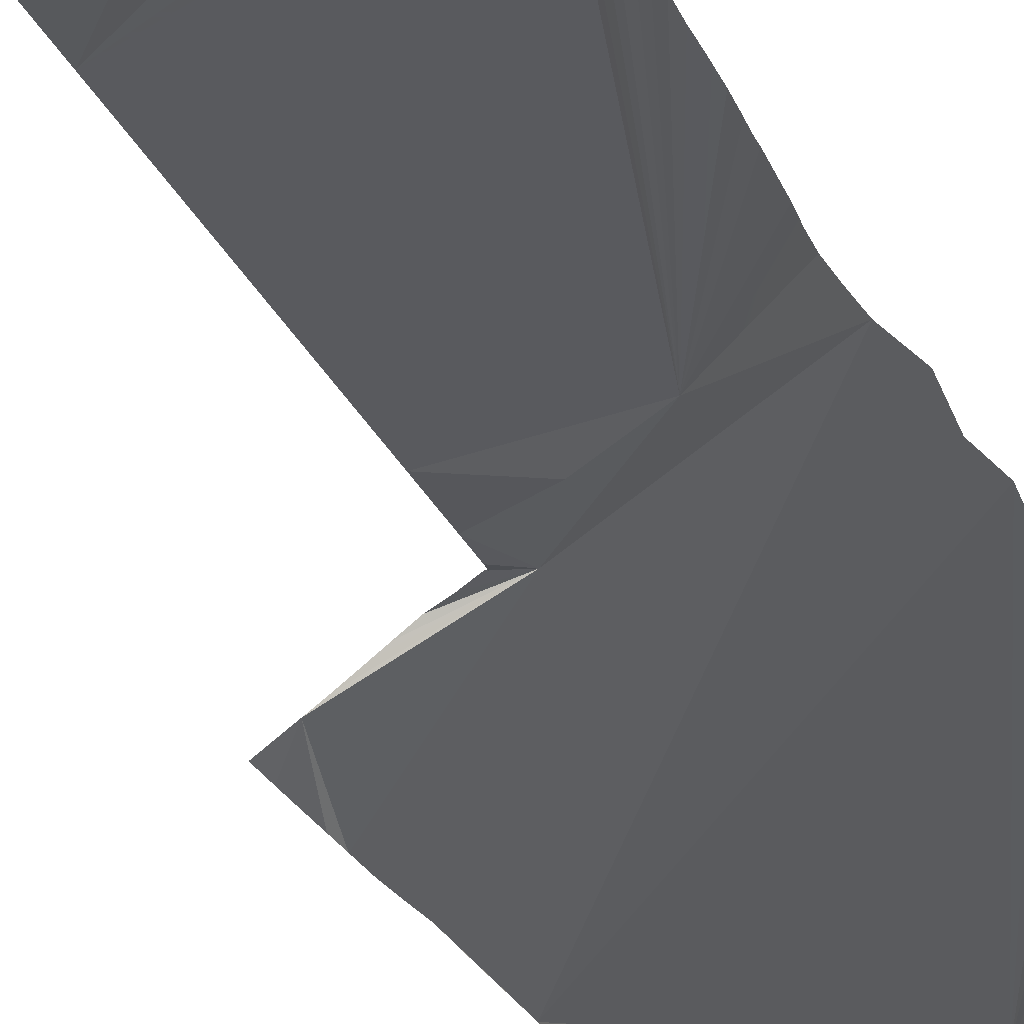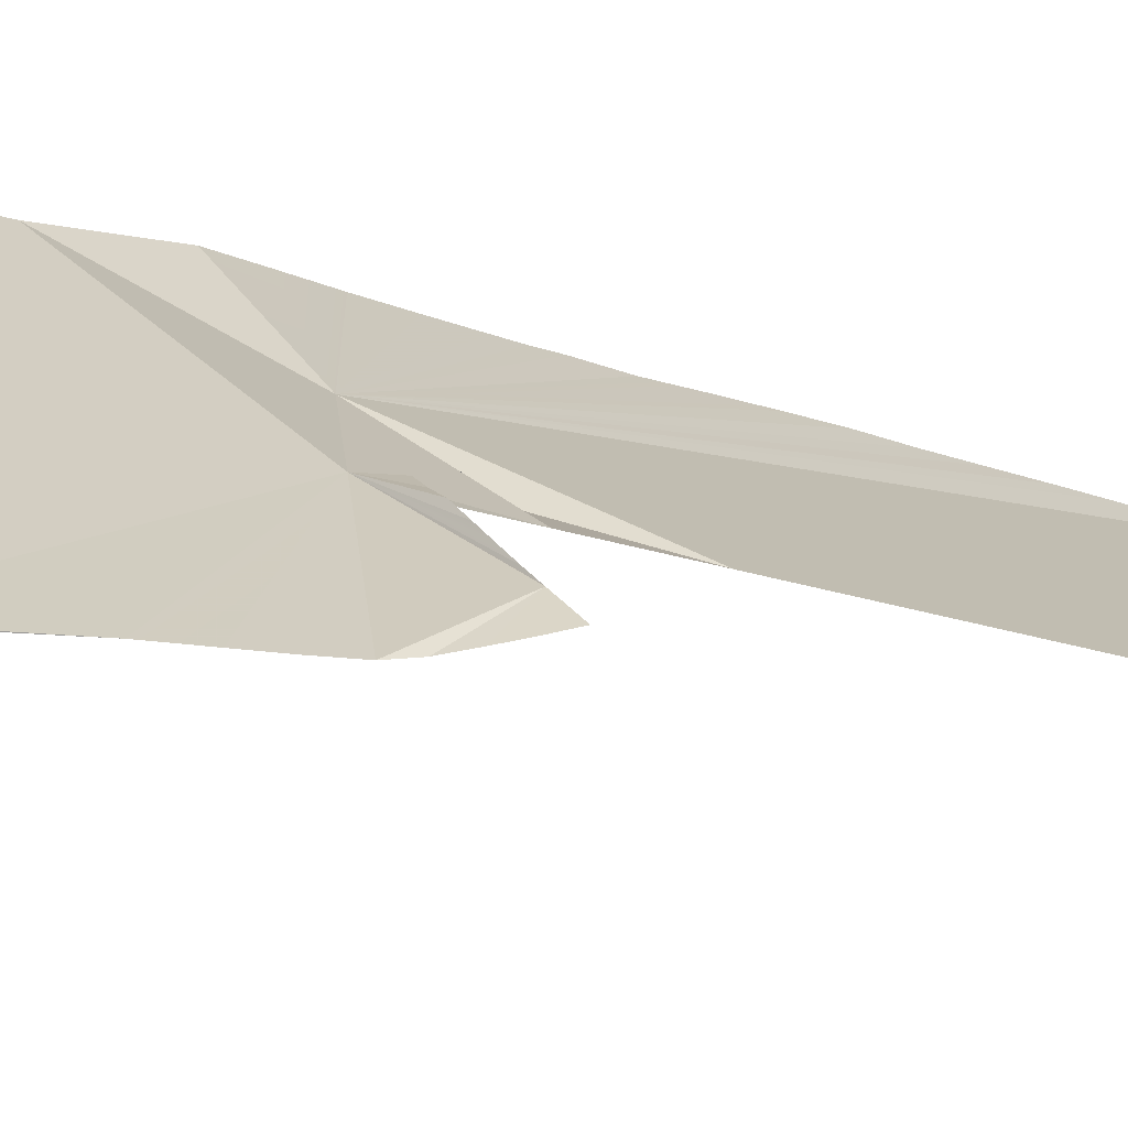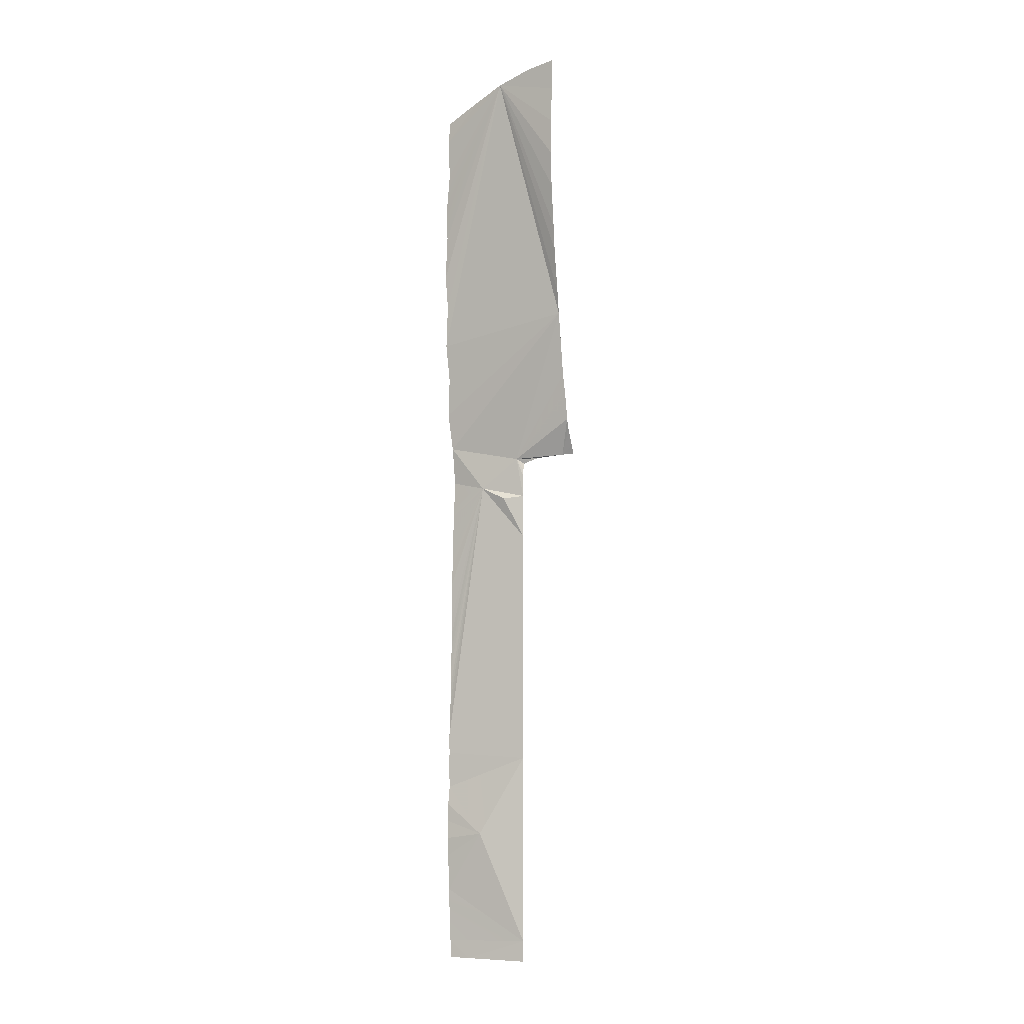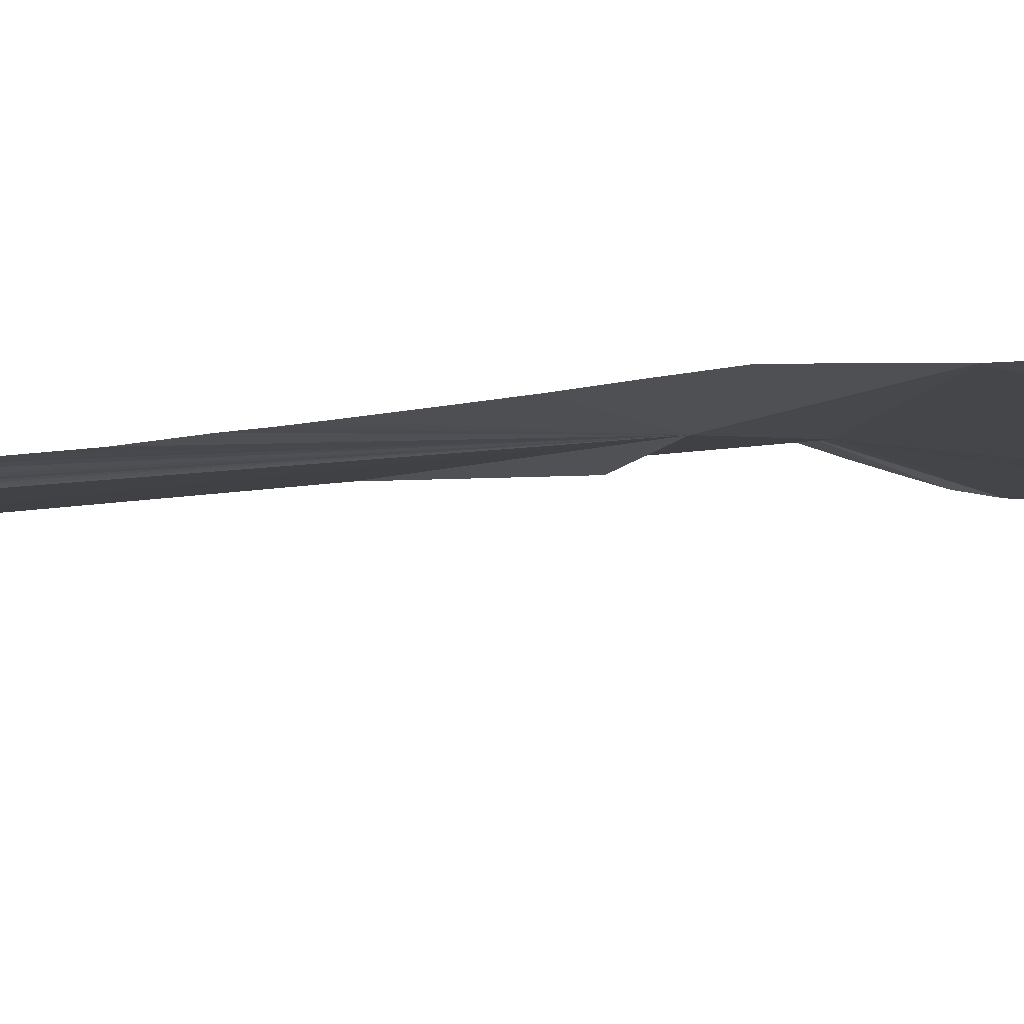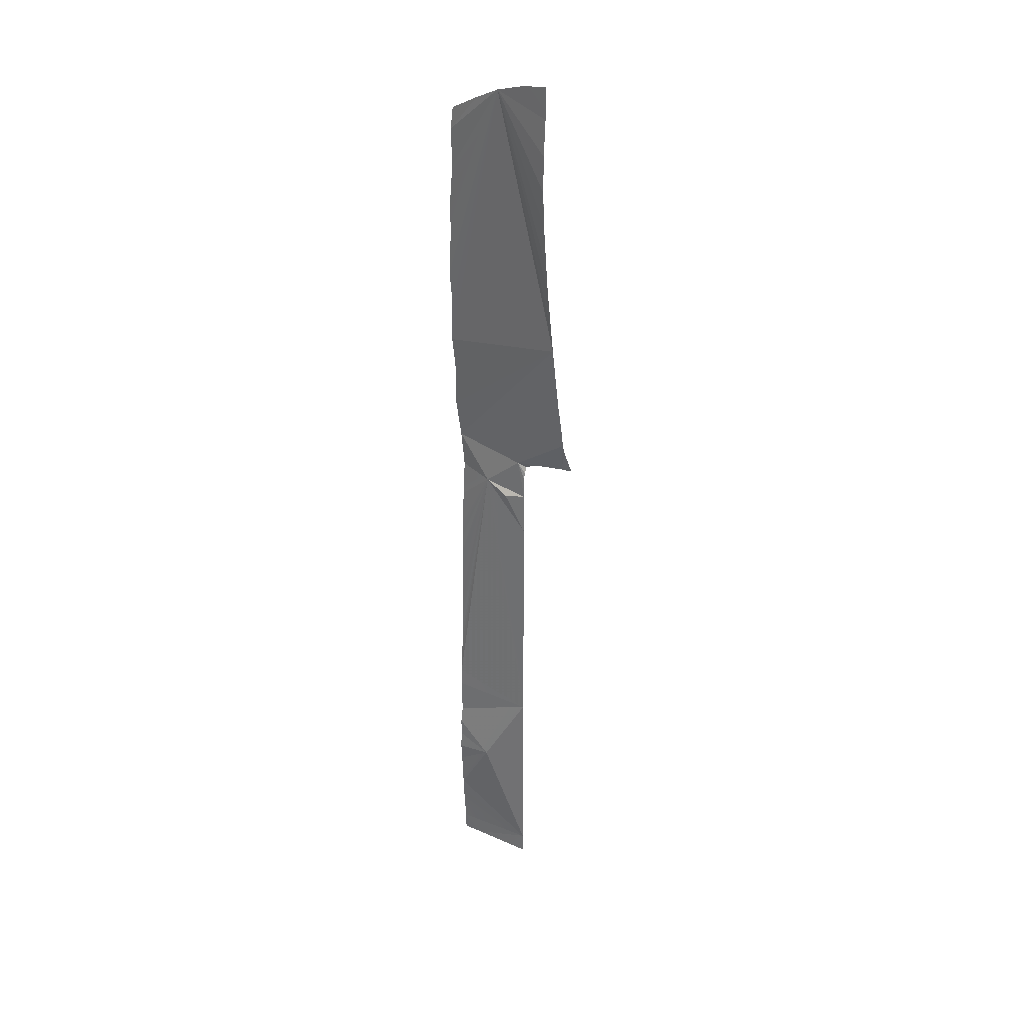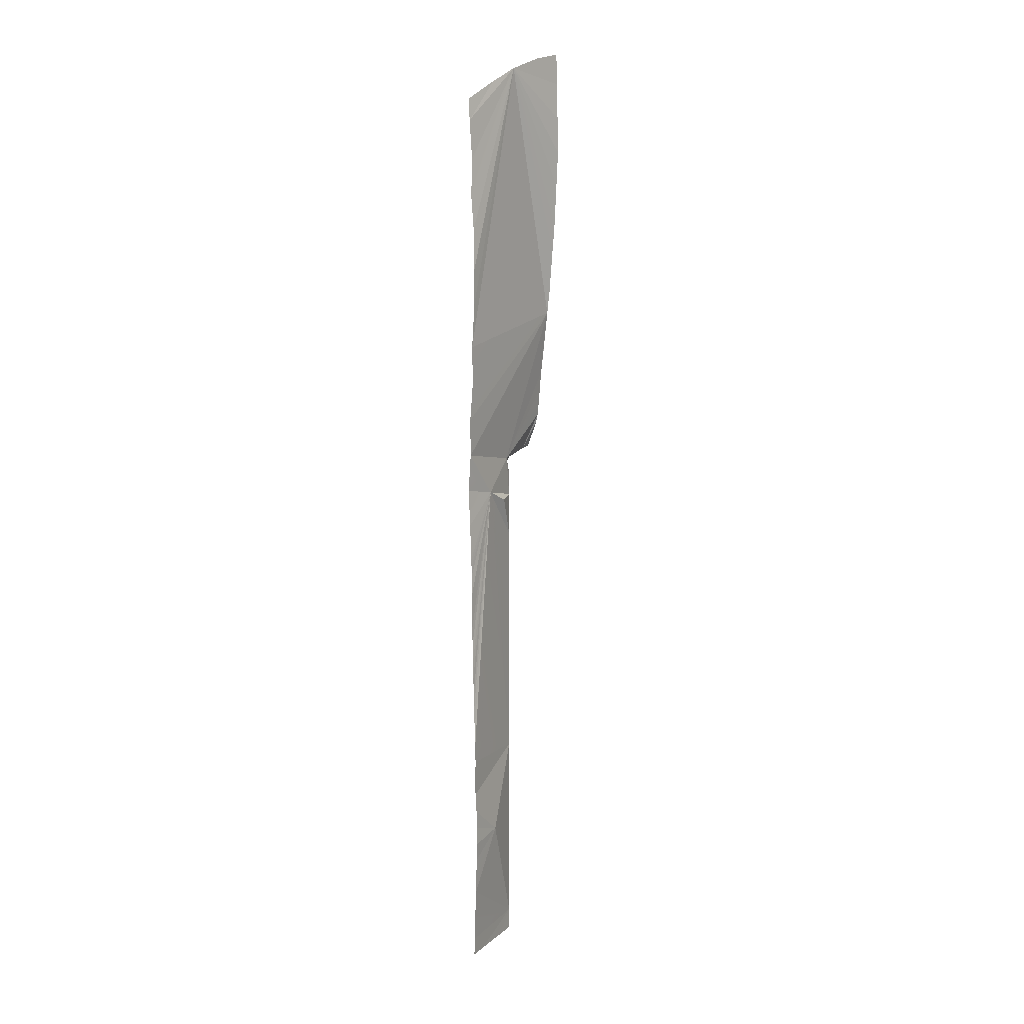
<metadata>
{"format":"obj","ext":"obj","renderer":"f3d","projection":"perspective","resolution":1024,"background":"white","views":[{"elev":-14.7,"azim":-168.5,"up":"+Y"},{"elev":-11.3,"azim":41.5,"up":"+Y"},{"elev":-2.5,"azim":-18.4,"up":"+Z"},{"elev":30.1,"azim":-100.1,"up":"+Y"},{"elev":30.9,"azim":-3.8,"up":"+Z"},{"elev":10.4,"azim":-98.5,"up":"+Z"}]}
</metadata>
<code>
o crack_restart_keyway_625
v 0.0734 -0.1132 -0.4725
v 0.07296 -0.1133 -0.4595
v 0.0847 -0.1214 -0.4725
v 0.1472 -0.162 -0.08763
v 0.1434 -0.1592 -0.0881
v 0.116 -0.1449 -0.0905
v 0.1507 -0.1646 -0.08729
v 0.1522 -0.169 -0.0808
v 0.1542 -0.1672 -0.08693
v 0.1396 -0.1563 -0.08862
v 0.1204 -0.1474 -0.4571
v 0.09584 -0.1294 -0.4725
v 0.1204 -0.1474 -0.1036
v 0.1209 -0.1469 -0.09861
v 0.1204 -0.1474 -0.1189
v 0.1204 -0.1474 -0.4725
v 0.1081 -0.1384 -0.4725
v 0.07353 -0.1131 -0.2383
v 0.07386 -0.1128 -0.2253
v 0.09367 -0.1295 -0.1128
v 0.07317 -0.1132 -0.2513
v 0.07072 -0.1149 -0.3944
v 0.07004 -0.1152 -0.3814
v 0.09063 -0.1321 -0.3768
v 0.07095 -0.1146 -0.4074
v 0.07225 -0.114 -0.2904
v 0.07264 -0.1135 -0.2773
v 0.07157 -0.1142 -0.3034
v 0.07264 -0.1137 -0.4464
v 0.07189 -0.114 -0.4334
v 0.07152 -0.1145 -0.4204
v 0.07059 -0.115 -0.3684
v 0.07052 -0.1149 -0.3554
v 0.07523 -0.1119 -0.1473
v 0.07566 -0.1116 -0.1343
v 0.07479 -0.1122 -0.1603
v 0.07638 -0.1112 -0.1213
v 0.07682 -0.1108 -0.1083
v 0.07165 -0.1144 -0.3164
v 0.1204 -0.1474 -0.3187
v 0.07154 -0.1142 -0.3294
v 0.07406 -0.1127 -0.2123
v 0.07403 -0.1127 -0.1993
v 0.1468 -0.1737 -0.06142
v 0.1482 -0.1726 -0.06813
v 0.1457 -0.1745 -0.05081
v 0.1503 -0.1707 -0.07481
v 0.1222 -0.1456 -0.09401
v 0.1265 -0.1478 -0.09183
v 0.1204 -0.1474 -0.1343
v 0.1066 -0.1416 -0.1207
v 0.1204 -0.1474 -0.1497
v 0.1204 -0.1474 -0.165
v 0.1204 -0.1474 -0.1804
v 0.1204 -0.1474 -0.1958
v 0.1204 -0.1474 -0.2111
v 0.1204 -0.1474 -0.2265
v 0.1204 -0.1474 -0.2419
v 0.1204 -0.1474 -0.2573
v 0.1204 -0.1474 -0.2726
v 0.1204 -0.1474 -0.288
v 0.1204 -0.1474 -0.3495
v 0.1204 -0.1474 -0.3341
v 0.1204 -0.1474 -0.3649
v 0.1204 -0.1474 -0.3802
v 0.1204 -0.1474 -0.3956
v 0.1204 -0.1474 -0.411
v 0.1204 -0.1474 -0.4263
v 0.1204 -0.1474 -0.4417
v 0.1353 -0.1531 -0.0892
v 0.07182 -0.1143 -0.3424
v 0.1444 -0.1751 -0.04069
v 0.07462 -0.1121 -0.08162
v 0.07594 -0.1114 -0.09642
v 0.1311 -0.1499 -0.08987
v 0.1204 -0.1474 -0.3034
v 0.07406 -0.1127 -0.1863
v 0.0745 -0.1124 -0.1733
v 0.07471 -0.1124 -0.1662
v 0.1036 -0.1351 -0.4725
v 0.07309 -0.1134 -0.2643
v 0.1015 -0.148 0.1975
v 0.06939 -0.1143 0.08297
v 0.06941 -0.1127 0.1061
v 0.07139 -0.1136 0.1327
v 0.07086 -0.1118 0.1593
v 0.1295 -0.1858 0.1386
v 0.1304 -0.185 0.114
v 0.1297 -0.1855 0.1633
v 0.1307 -0.185 0.1881
v 0.1174 -0.1678 0.2057
v 0.131 -0.1846 0.2096
v 0.08812 -0.131 0.1872
v 0.07245 -0.1118 0.1744
v 0.1307 -0.185 0.1881
v 0.0697 -0.1146 0.02896
v 0.06908 -0.1128 -0.001446
v 0.06806 -0.1141 0.05218
v 0.07153 -0.1135 -0.02796
v 0.138 -0.1797 0.01804
v 0.07131 -0.1115 -0.05499
v 0.1427 -0.1758 -0.02773
v 0.1364 -0.1811 0.03482
v 0.1335 -0.1828 0.06552
v 0.1409 -0.1774 -0.01021
v 0.1323 -0.1839 0.08384
v 0.1296 -0.1858 0.135
v 0.07086 -0.1118 0.1593
v 0.0734 -0.1132 -0.4725
v 0.0847 -0.1214 -0.4725
v 0.07296 -0.1133 -0.4595
v 0.1472 -0.162 -0.08763
v 0.116 -0.1449 -0.0905
v 0.1434 -0.1592 -0.0881
v 0.1507 -0.1646 -0.08729
v 0.1542 -0.1672 -0.08693
v 0.1522 -0.169 -0.0808
v 0.1396 -0.1563 -0.08862
v 0.1204 -0.1474 -0.4571
v 0.09584 -0.1294 -0.4725
v 0.1204 -0.1474 -0.1036
v 0.1209 -0.1469 -0.09861
v 0.1204 -0.1474 -0.1189
v 0.1204 -0.1474 -0.4725
v 0.1081 -0.1384 -0.4725
v 0.07353 -0.1131 -0.2383
v 0.09367 -0.1295 -0.1128
v 0.07386 -0.1128 -0.2253
v 0.07317 -0.1132 -0.2513
v 0.07072 -0.1149 -0.3944
v 0.09063 -0.1321 -0.3768
v 0.07004 -0.1152 -0.3814
v 0.07095 -0.1146 -0.4074
v 0.07225 -0.114 -0.2904
v 0.07264 -0.1135 -0.2773
v 0.07157 -0.1142 -0.3034
v 0.07264 -0.1137 -0.4464
v 0.07189 -0.114 -0.4334
v 0.07152 -0.1145 -0.4204
v 0.07059 -0.115 -0.3684
v 0.07052 -0.1149 -0.3554
v 0.07523 -0.1119 -0.1473
v 0.07566 -0.1116 -0.1343
v 0.07479 -0.1122 -0.1603
v 0.07638 -0.1112 -0.1213
v 0.07682 -0.1108 -0.1083
v 0.07165 -0.1144 -0.3164
v 0.07154 -0.1142 -0.3294
v 0.1204 -0.1474 -0.3187
v 0.07406 -0.1127 -0.2123
v 0.07403 -0.1127 -0.1993
v 0.1468 -0.1737 -0.06142
v 0.1482 -0.1726 -0.06813
v 0.1457 -0.1745 -0.05081
v 0.1503 -0.1707 -0.07481
v 0.1222 -0.1456 -0.09401
v 0.1265 -0.1478 -0.09183
v 0.1066 -0.1416 -0.1207
v 0.1204 -0.1474 -0.1343
v 0.1204 -0.1474 -0.1497
v 0.1204 -0.1474 -0.165
v 0.1204 -0.1474 -0.1804
v 0.1204 -0.1474 -0.1958
v 0.1204 -0.1474 -0.2111
v 0.1204 -0.1474 -0.2265
v 0.1204 -0.1474 -0.2419
v 0.1204 -0.1474 -0.2573
v 0.1204 -0.1474 -0.2726
v 0.1204 -0.1474 -0.288
v 0.1204 -0.1474 -0.3495
v 0.1204 -0.1474 -0.3341
v 0.1204 -0.1474 -0.3649
v 0.1204 -0.1474 -0.3802
v 0.1204 -0.1474 -0.3956
v 0.1204 -0.1474 -0.411
v 0.1204 -0.1474 -0.4263
v 0.1204 -0.1474 -0.4417
v 0.1353 -0.1531 -0.0892
v 0.07182 -0.1143 -0.3424
v 0.1444 -0.1751 -0.04069
v 0.07462 -0.1121 -0.08162
v 0.07594 -0.1114 -0.09642
v 0.1311 -0.1499 -0.08987
v 0.1204 -0.1474 -0.3034
v 0.07406 -0.1127 -0.1863
v 0.0745 -0.1124 -0.1733
v 0.07471 -0.1124 -0.1662
v 0.1036 -0.1351 -0.4725
v 0.07309 -0.1134 -0.2643
v 0.06941 -0.1127 0.1061
v 0.06939 -0.1143 0.08297
v 0.07139 -0.1136 0.1327
v 0.1304 -0.185 0.114
v 0.1295 -0.1858 0.1386
v 0.1297 -0.1855 0.1633
v 0.0697 -0.1146 0.02896
v 0.06908 -0.1128 -0.001446
v 0.06806 -0.1141 0.05218
v 0.07153 -0.1135 -0.02796
v 0.07131 -0.1115 -0.05499
v 0.138 -0.1797 0.01804
v 0.1427 -0.1758 -0.02773
v 0.1364 -0.1811 0.03482
v 0.1335 -0.1828 0.06552
v 0.1409 -0.1774 -0.01021
v 0.1323 -0.1839 0.08384
v 0.1296 -0.1858 0.135
f 1 3 2
f 4 6 5
f 7 9 8
f 7 8 4
f 5 6 10
f 3 11 2
f 3 12 11
f 13 14 6
f 13 6 15
f 16 11 17
f 18 20 19
f 18 21 20
f 22 24 23
f 22 25 24
f 26 20 27
f 26 28 20
f 29 11 30
f 31 30 11
f 32 24 33
f 32 23 24
f 34 20 35
f 34 36 20
f 37 35 20
f 37 20 38
f 39 41 40
f 39 40 28
f 42 19 20
f 42 20 43
f 44 4 45
f 44 6 4
f 44 46 6
f 45 4 47
f 8 47 4
f 14 48 6
f 48 49 6
f 15 51 50
f 50 51 52
f 53 20 54
f 53 52 20
f 54 20 55
f 55 20 56
f 57 20 58
f 58 20 59
f 59 20 60
f 60 20 61
f 62 63 24
f 62 24 64
f 64 24 65
f 65 24 66
f 66 24 67
f 67 24 68
f 68 24 69
f 10 6 70
f 24 40 71
f 6 46 72
f 20 6 73
f 20 73 74
f 49 75 6
f 6 75 70
f 61 20 76
f 76 20 40
f 31 24 25
f 31 11 24
f 57 56 20
f 77 43 20
f 77 20 78
f 20 36 79
f 20 79 78
f 29 2 11
f 69 24 11
f 11 80 17
f 11 12 80
f 71 33 24
f 20 52 51
f 63 40 24
f 40 41 71
f 20 74 38
f 20 81 27
f 51 15 20
f 20 15 6
f 82 84 83
f 85 84 82
f 85 82 86
f 82 88 87
f 89 90 82
f 89 82 87
f 90 91 82
f 90 92 91
f 93 86 82
f 93 94 86
f 92 95 91
f 96 97 82
f 96 82 98
f 99 101 100
f 99 100 97
f 98 82 83
f 101 73 100
f 72 102 6
f 103 104 82
f 103 82 100
f 102 105 100
f 102 100 6
f 100 82 97
f 82 104 106
f 106 88 82
f 100 73 6
f 40 20 28
f 81 20 21
f 88 107 87
f 94 93 108
f 109 111 110
f 112 114 113
f 115 117 116
f 115 112 117
f 114 118 113
f 110 111 119
f 110 119 120
f 121 113 122
f 121 123 113
f 124 125 119
f 126 128 127
f 126 127 129
f 130 132 131
f 130 131 133
f 134 135 127
f 134 127 136
f 137 138 119
f 139 119 138
f 140 141 131
f 140 131 132
f 142 143 127
f 142 127 144
f 145 127 143
f 145 146 127
f 147 149 148
f 147 136 149
f 150 127 128
f 150 151 127
f 152 153 112
f 152 112 113
f 152 113 154
f 153 155 112
f 117 112 155
f 122 113 156
f 156 113 157
f 123 159 158
f 159 160 158
f 161 162 127
f 161 127 160
f 162 163 127
f 163 164 127
f 165 166 127
f 166 167 127
f 167 168 127
f 168 169 127
f 170 131 171
f 170 172 131
f 172 173 131
f 173 174 131
f 174 175 131
f 175 176 131
f 176 177 131
f 118 178 113
f 131 179 149
f 113 180 154
f 127 181 113
f 127 182 181
f 157 113 183
f 113 178 183
f 169 184 127
f 184 149 127
f 139 133 131
f 139 131 119
f 165 127 164
f 185 127 151
f 185 186 127
f 127 187 144
f 127 186 187
f 137 119 111
f 177 119 131
f 119 125 188
f 119 188 120
f 179 131 141
f 127 158 160
f 171 131 149
f 149 179 148
f 127 146 182
f 127 135 189
f 158 127 123
f 127 113 123
f 82 191 190
f 192 82 190
f 192 108 82
f 82 194 193
f 195 82 95
f 195 194 82
f 95 82 91
f 93 82 108
f 196 82 197
f 196 198 82
f 199 201 200
f 199 197 201
f 198 191 82
f 200 201 181
f 180 113 202
f 203 82 204
f 203 201 82
f 202 201 205
f 202 113 201
f 201 197 82
f 82 206 204
f 206 82 193
f 201 113 181
f 149 136 127
f 189 129 127
f 193 194 207

</code>
